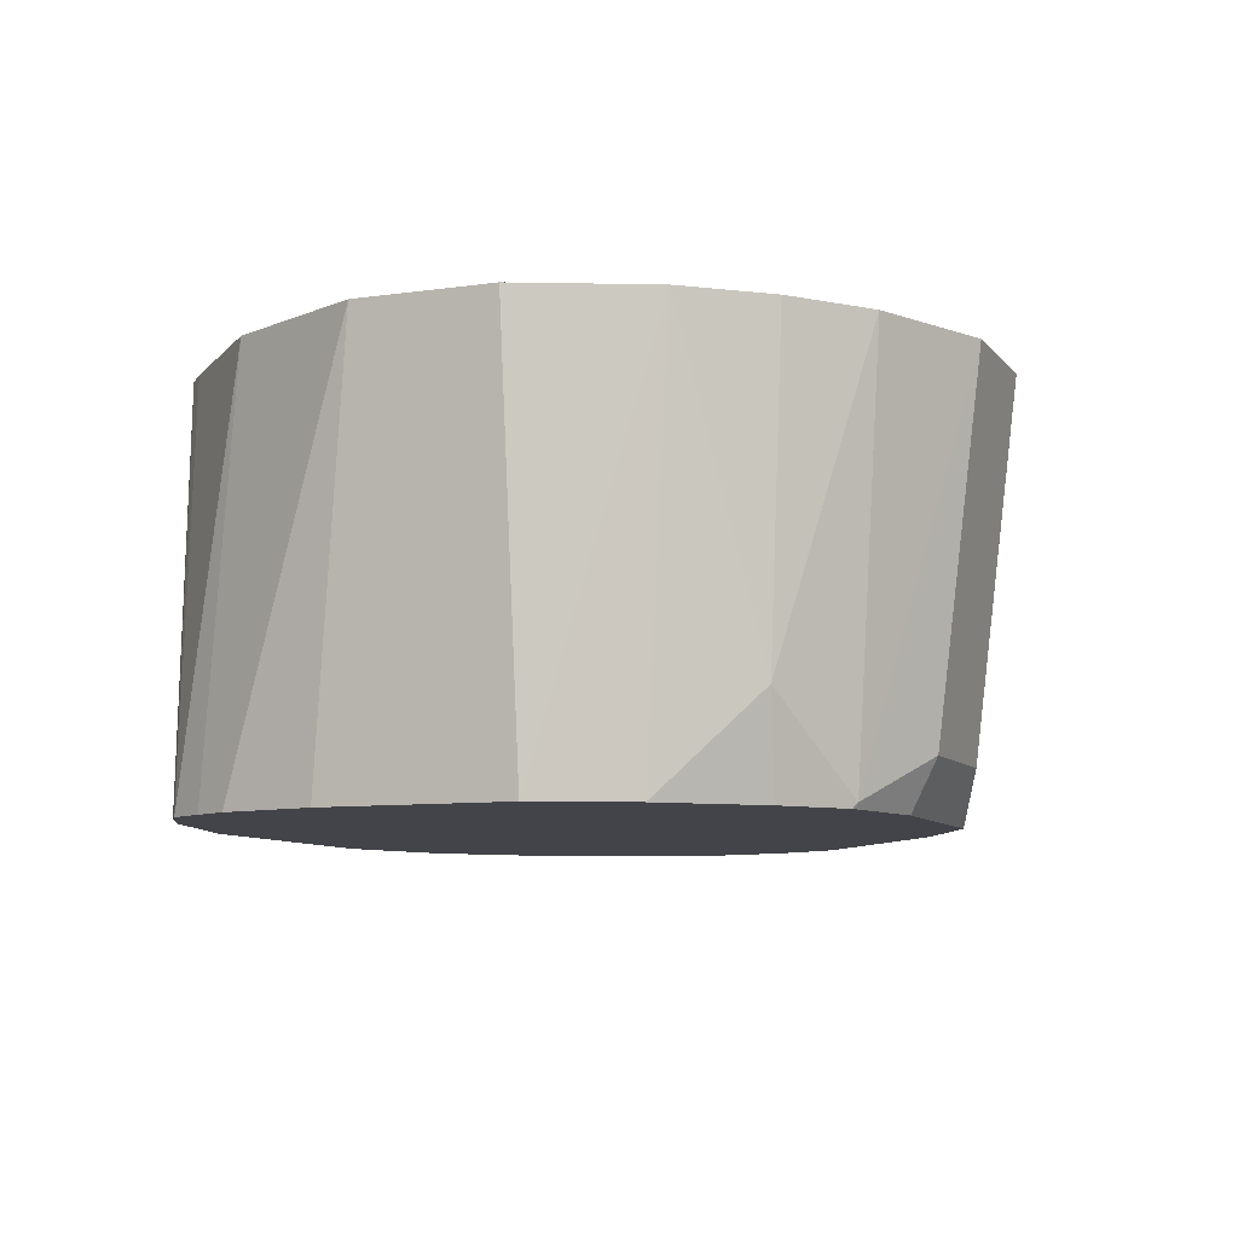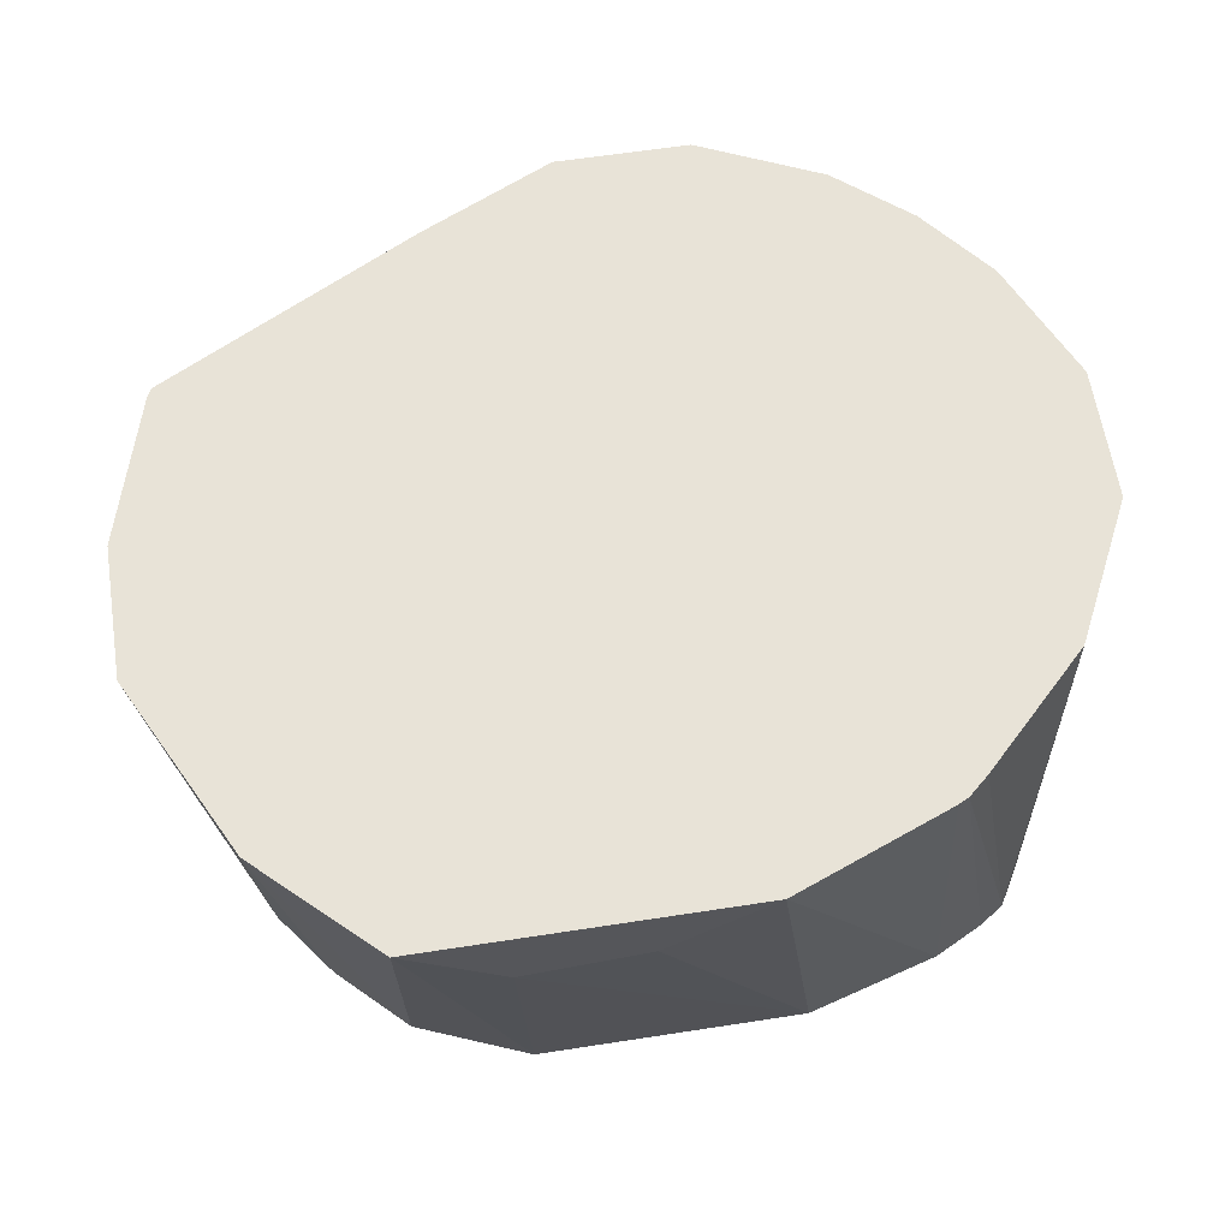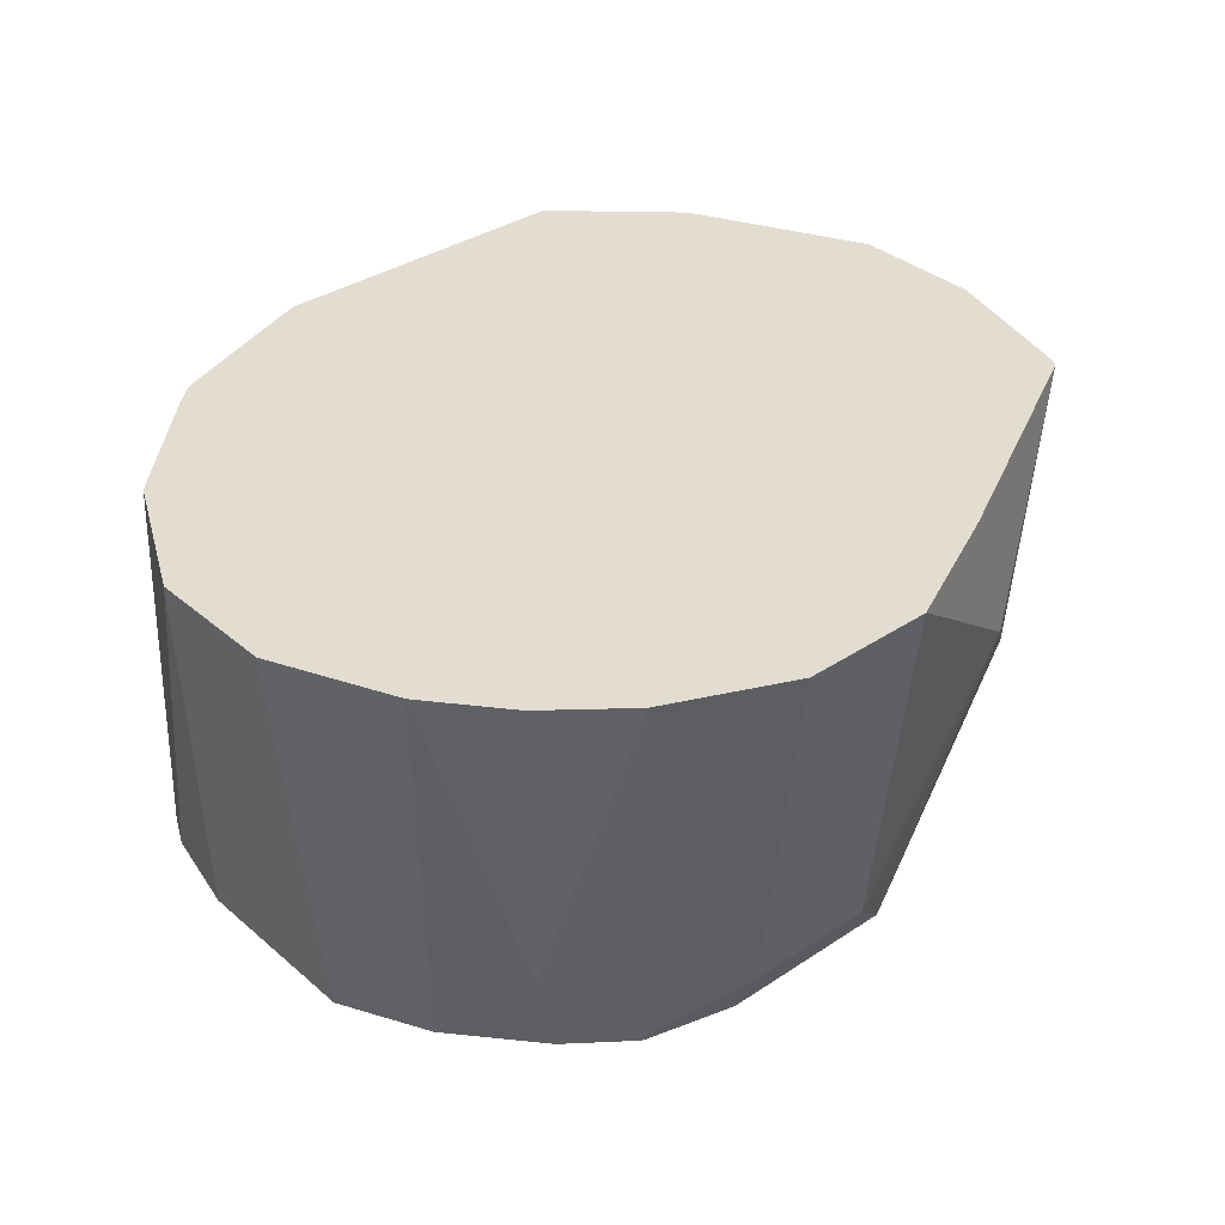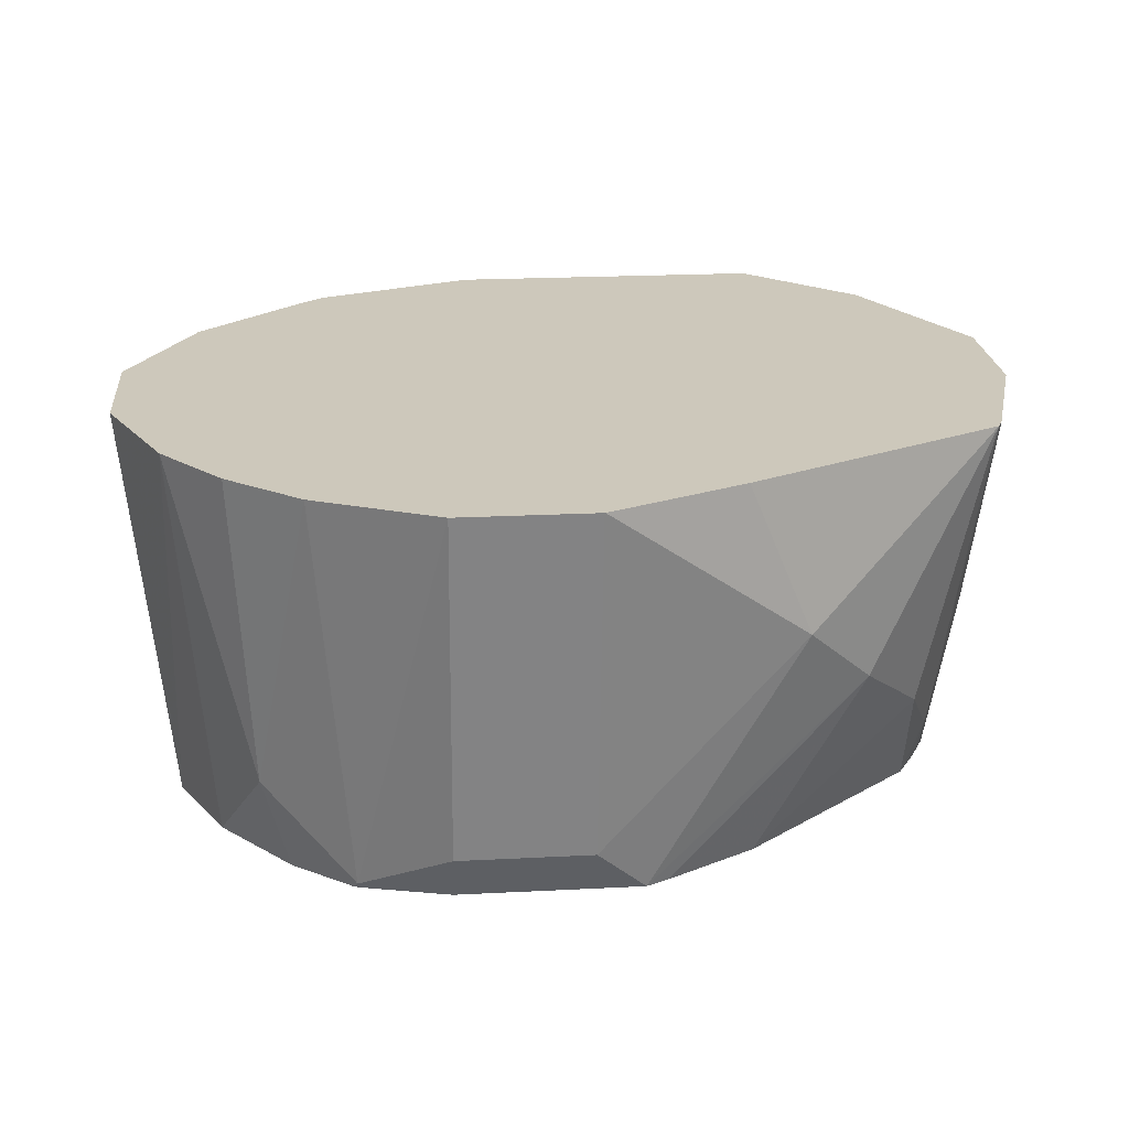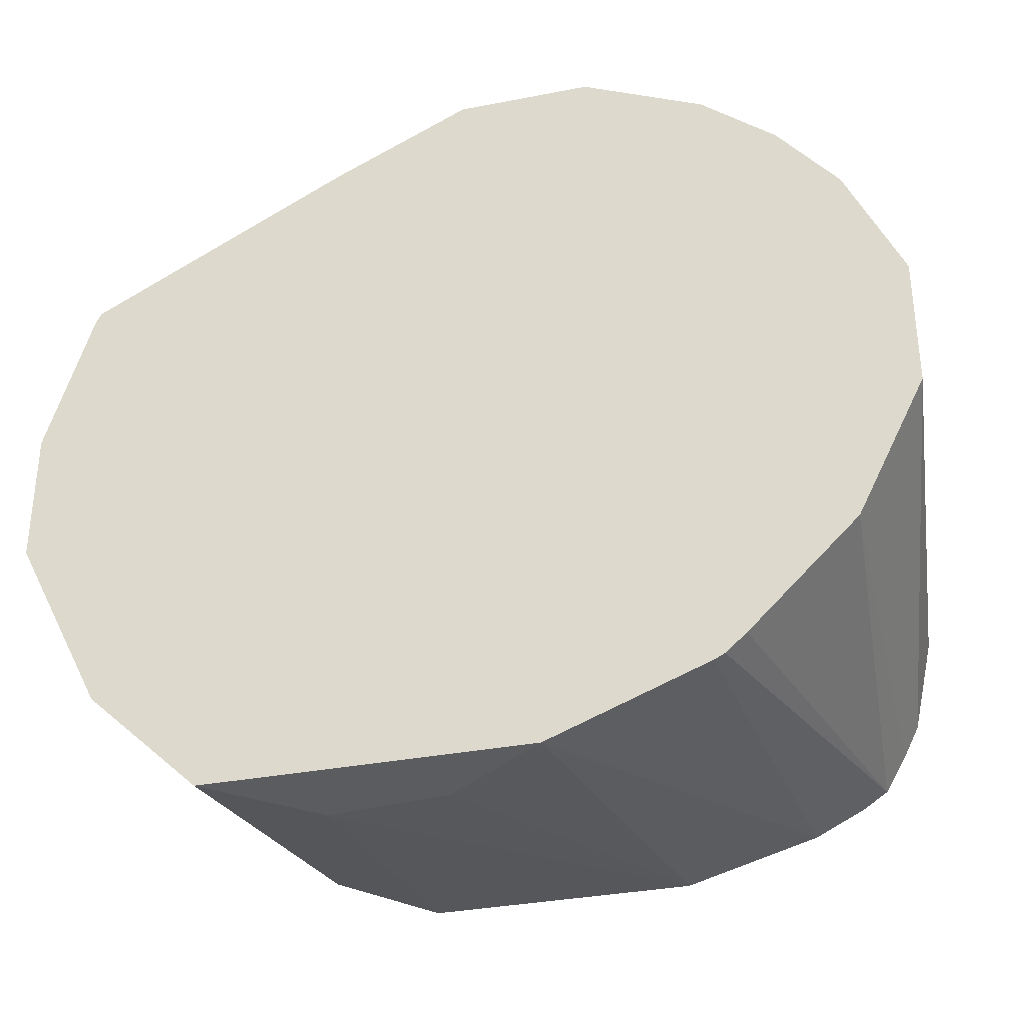
<metadata>
{"format":"obj","ext":"obj","renderer":"f3d","projection":"perspective","resolution":1024,"background":"white","views":[{"elev":-8.4,"azim":111.6,"up":"+Z"},{"elev":62.0,"azim":-8.9,"up":"+Z"},{"elev":35.1,"azim":138.5,"up":"+Z"},{"elev":22.0,"azim":174.9,"up":"+Z"},{"elev":-33.6,"azim":14.9,"up":"+Y"}]}
</metadata>
<code>
v 0.03202 0.5871 -0.3951
v 0.06135 0.5737 -0.3951
v 0.05337 0.5658 -0.491
v 0.03202 0.5764 -0.4804
v 0 0.5871 -0.3951
v 0.07894 0.5593 -0.3951
v 0.07472 0.5551 -0.4697
v 0.06845 0.5535 -0.4923
v 0.05417 0.5648 -0.4923
v 0.05285 0.5652 -0.4923
v 0.03202 0.5704 -0.4923
v 0 0.5764 -0.4804
v -0.0001462 0.587 -0.3951
v 0.09337 0.5417 -0.3951
v 0.08539 0.5337 -0.4923
v -0.01197 0.5704 -0.4923
v -0.04802 0.5684 -0.4323
v -0.03248 0.572 -0.3951
v 0.1067 0.5124 -0.3951
v 0.09607 0.5124 -0.4923
v -0.01734 0.5678 -0.4923
v -0.06405 0.5564 -0.4483
v -0.09484 0.5396 -0.3951
v 0.1067 0.4804 -0.3951
v 0.09607 0.4684 -0.4923
v -0.03869 0.5556 -0.4923
v -0.08005 0.5364 -0.4643
v -0.08807 0.5164 -0.4804
v -0.09607 0.5372 -0.3951
v 0.09007 0.4471 -0.3951
v 0.09106 0.4458 -0.4923
v -0.08207 0.5194 -0.4923
v -0.08707 0.5109 -0.4923
v -0.09106 0.5029 -0.4923
v -0.09607 0.5124 -0.4483
v -0.1067 0.5018 -0.3951
v 0.08207 0.4294 -0.4923
v 0.08707 0.4379 -0.4923
v 0.06419 0.4219 -0.3951
v -0.09607 0.4804 -0.4923
v -0.1067 0.4698 -0.3951
v 0.07604 0.4253 -0.4923
v 0.05926 0.4176 -0.3951
v -0.09264 0.4667 -0.4923
v -0.08529 0.4271 -0.3951
v -0.08696 0.4528 -0.4923
v 0.05682 0.4163 -0.3951
v 0.06405 0.4194 -0.4923
v -0.05851 0.4018 -0.3951
v -0.07524 0.4372 -0.4923
v -0.05903 0.4213 -0.4923
v 0.01924 0.4018 -0.3951
v 0.03202 0.4103 -0.4923
v -0.03202 0.4103 -0.4923
v -0.0352 0.4018 -0.4163
v -0.005786 0.4018 -0.4134
f 22 26 27
f 23 27 28
f 23 28 29
f 24 30 31
f 27 32 28
f 26 32 27
f 28 33 34
f 28 34 35
f 22 27 23
f 24 31 25
f 21 26 22
f 13 17 18
f 19 24 25
f 17 23 18
f 17 22 23
f 16 22 17
f 16 21 22
f 14 20 15
f 14 19 20
f 28 35 29
f 12 17 13
f 12 16 17
f 8 10 9
f 8 11 10
f 19 25 20
f 28 32 33
f 37 43 42
f 30 37 38
f 8 16 11
f 53 56 55
f 52 56 53
f 49 56 52
f 49 55 56
f 49 54 55
f 49 51 54
f 48 52 53
f 47 52 48
f 45 51 49
f 45 50 51
f 29 35 36
f 45 46 50
f 42 43 47
f 41 46 45
f 41 44 46
f 40 44 41
f 53 55 54
f 37 39 43
f 36 40 41
f 35 40 36
f 34 40 35
f 30 39 37
f 30 38 31
f 42 47 48
f 8 21 16
f 1 39 30
f 8 32 26
f 2 7 3
f 2 6 7
f 1 6 2
f 1 14 6
f 1 19 14
f 1 24 19
f 1 30 24
f 1 43 39
f 8 26 21
f 1 52 47
f 1 49 52
f 1 45 49
f 1 41 45
f 1 36 41
f 1 29 36
f 1 23 29
f 1 18 23
f 1 13 18
f 1 5 13
f 1 12 5
f 1 4 12
f 1 3 4
f 1 2 3
f 3 7 8
f 3 8 9
f 1 47 43
f 3 10 11
f 3 9 10
f 8 34 33
f 8 40 34
f 8 44 40
f 8 46 44
f 8 50 46
f 8 51 50
f 8 54 51
f 8 53 54
f 8 48 53
f 8 42 48
f 8 37 42
f 8 33 32
f 8 31 38
f 8 38 37
f 4 11 16
f 4 16 12
f 5 12 13
f 6 14 7
f 3 11 4
f 7 15 8
f 8 15 20
f 8 20 25
f 8 25 31
f 7 14 15

</code>
